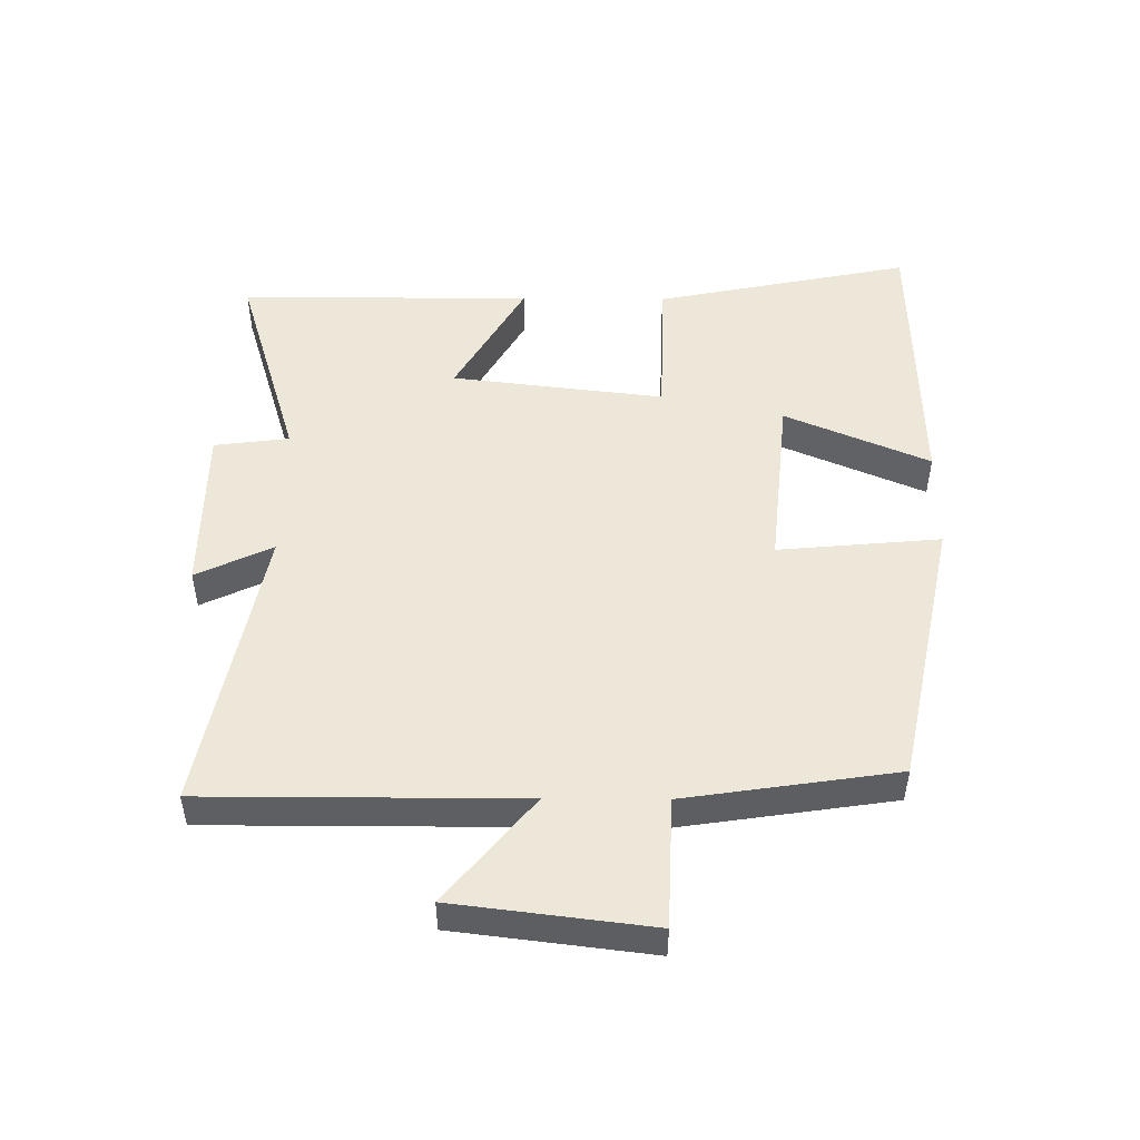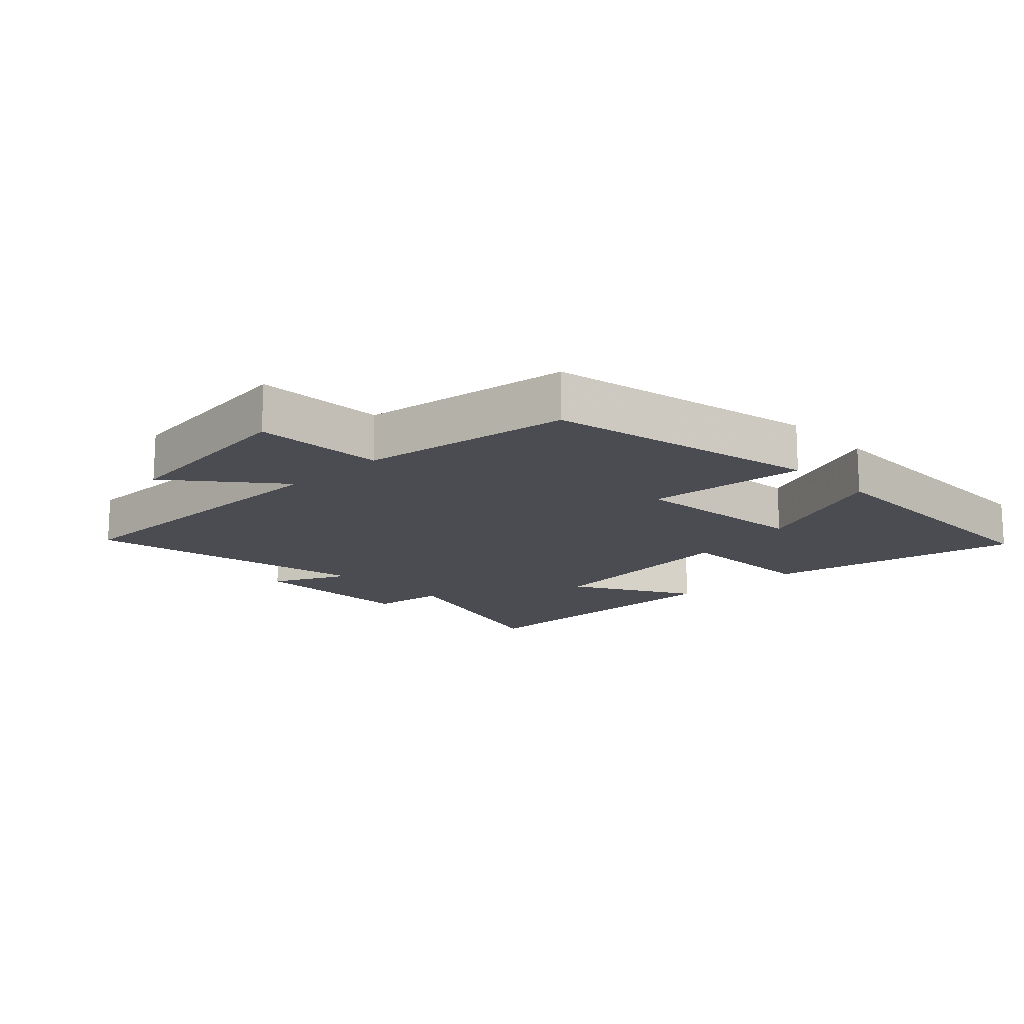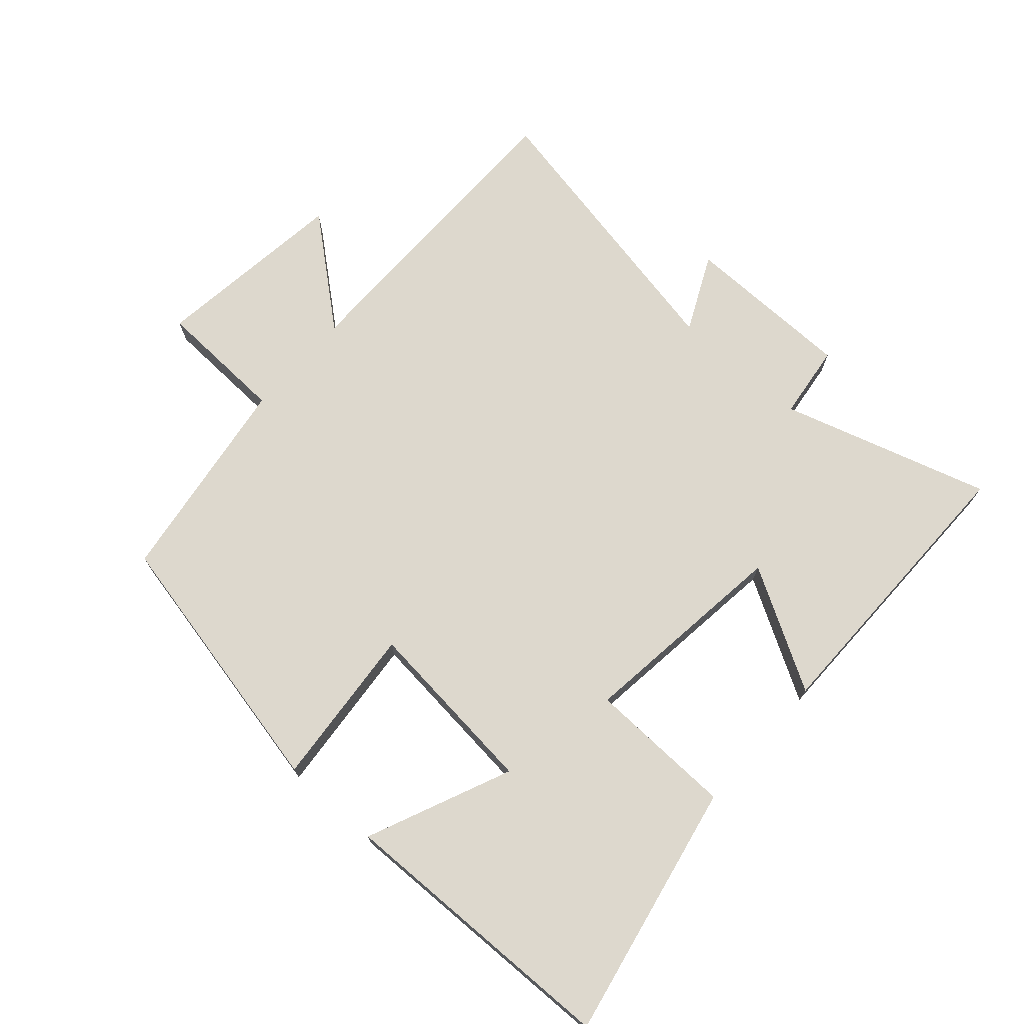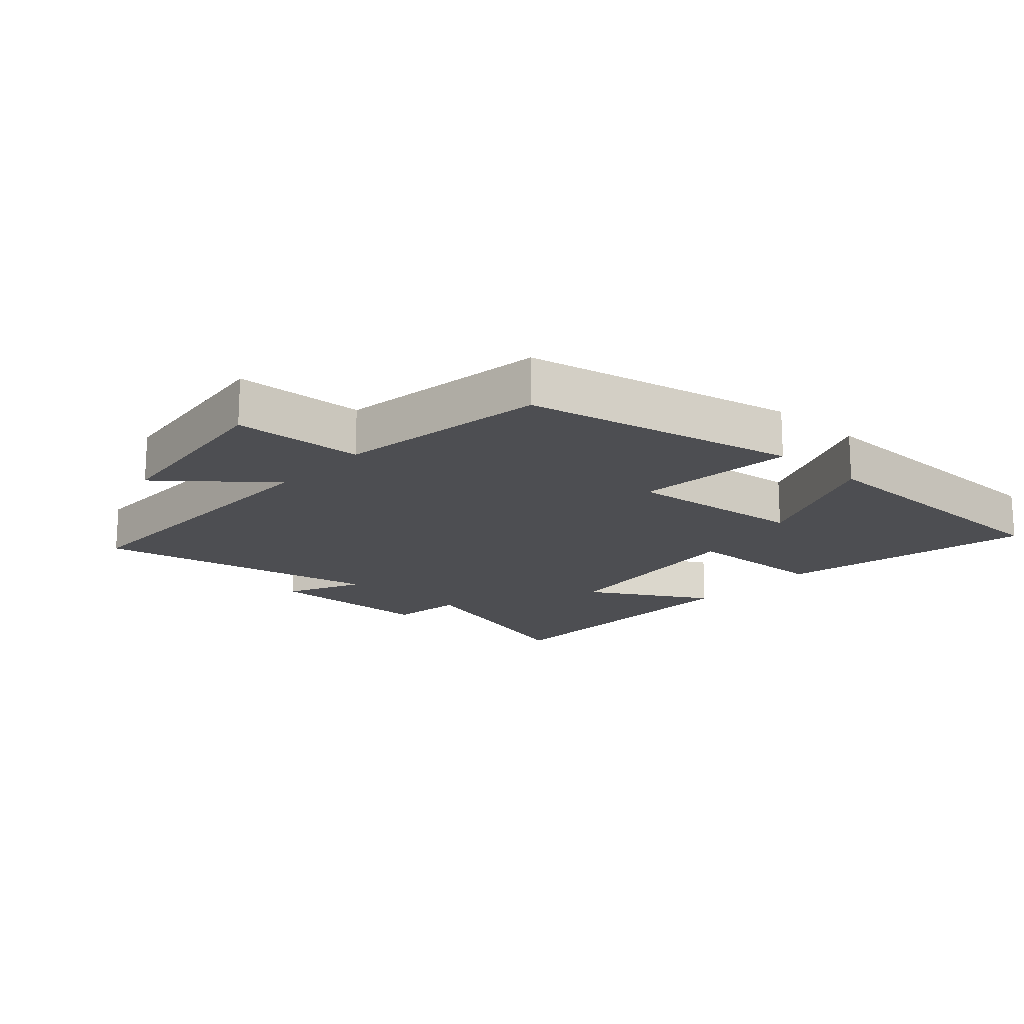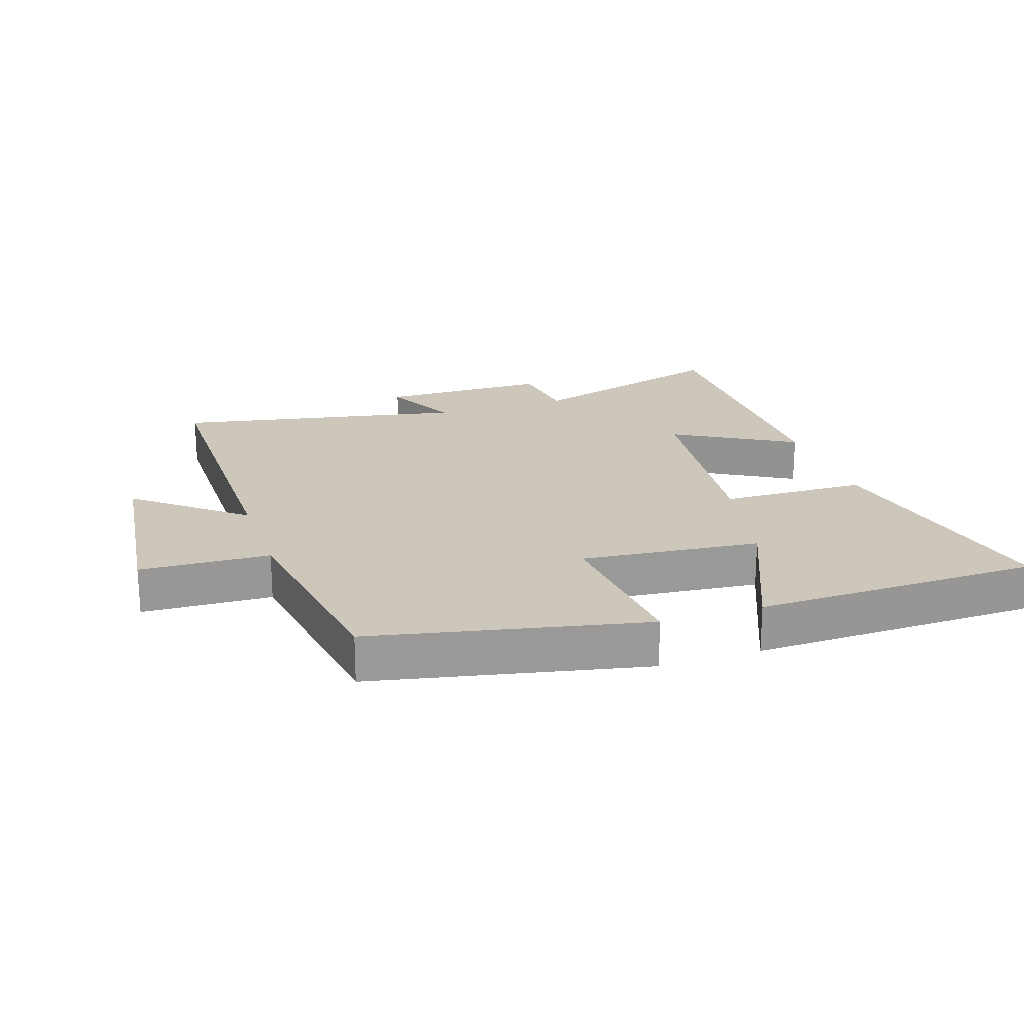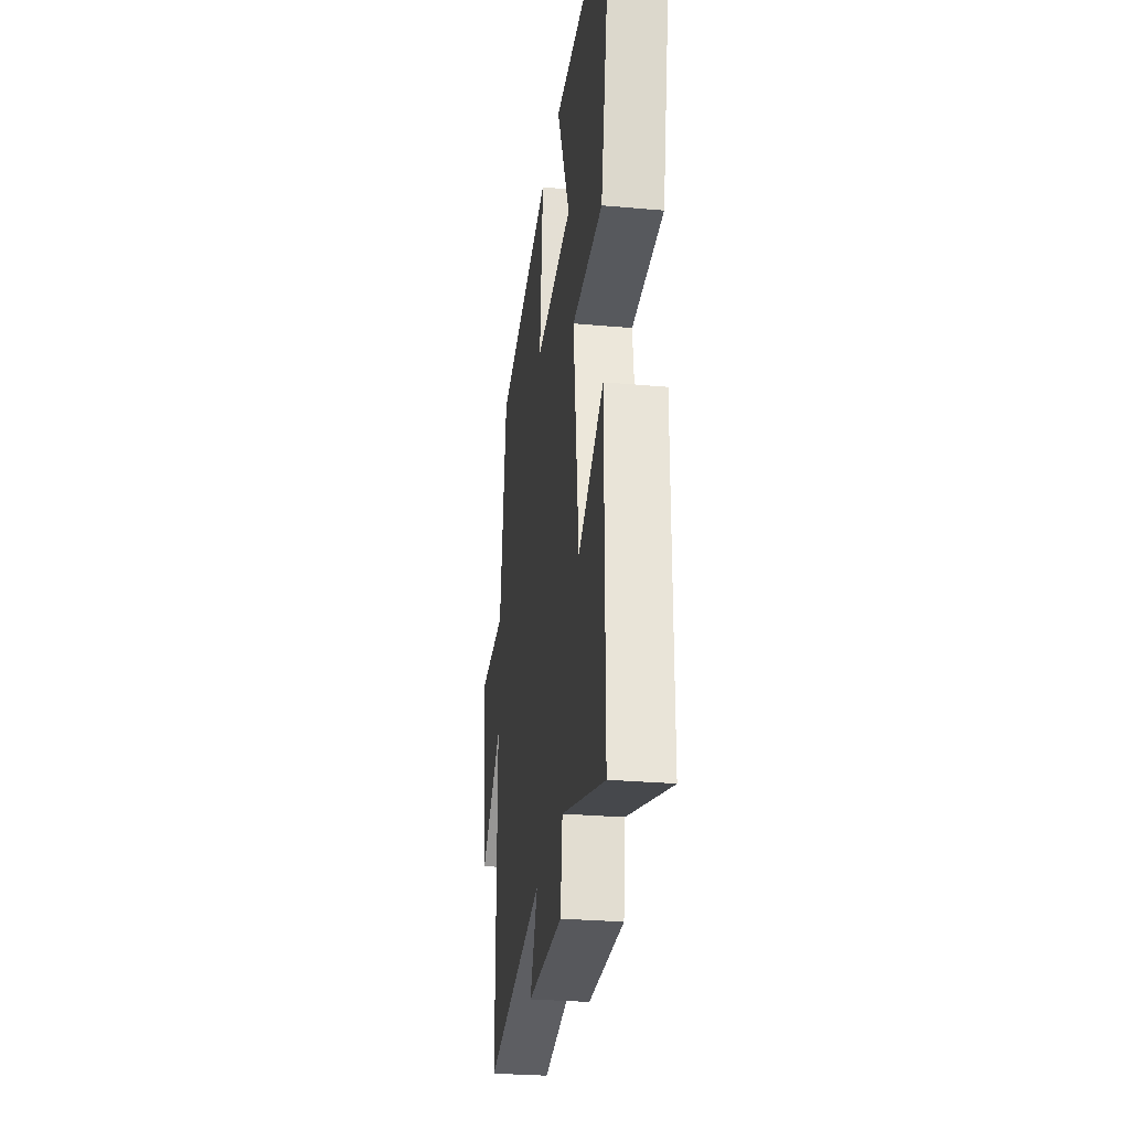
<metadata>
{"format":"obj","ext":"obj","renderer":"f3d","projection":"perspective","resolution":1024,"background":"white","views":[{"elev":49.6,"azim":-89.6,"up":"+Y"},{"elev":-15.3,"azim":-46.0,"up":"+Y"},{"elev":72.2,"azim":41.7,"up":"+Y"},{"elev":-17.2,"azim":-42.1,"up":"+Y"},{"elev":21.3,"azim":-18.5,"up":"+Y"},{"elev":-28.2,"azim":82.3,"up":"+Z"}]}
</metadata>
<code>
v -0.451 0.07 0.411
v -0.026 0.07 0.5
v -0.049 0.07 0.247
v 0.231 0.07 0.275
v 0.134 0.07 0.5
v 0.581 0.07 0.49
v 0.5 0.07 0.09
v 0.272 0.07 0.084
v 0.312 0.07 -0.248
v 0.5 0.07 -0.14
v 0.501 0.07 -0.599
v 0.176 0.07 -0.5
v 0.161 0.07 -0.617
v -0.105 0.07 -0.619
v -0.048 0.07 -0.5
v -0.5 0.07 -0.588
v -0.5 0.07 -0.096
v -0.665 0.07 -0.232
v -0.703 0.07 0.074
v -0.5 0.07 0.082
v -0.451 0 0.411
v -0.026 0 0.5
v -0.049 0 0.247
v 0.231 0 0.275
v 0.134 0 0.5
v 0.581 0 0.49
v 0.5 0 0.09
v 0.272 0 0.084
v 0.312 0 -0.248
v 0.5 0 -0.14
v 0.501 0 -0.599
v 0.176 0 -0.5
v 0.161 0 -0.617
v -0.105 0 -0.619
v -0.048 0 -0.5
v -0.5 0 -0.588
v -0.5 0 -0.096
v -0.665 0 -0.232
v -0.703 0 0.074
v -0.5 0 0.082
f 17 18 19 20
f 1 2 3
f 20 1 3
f 17 20 3
f 17 3 4
f 16 17 4
f 15 16 4
f 12 13 14 15
f 12 15 4
f 9 10 11 12
f 8 9 12 4
f 7 8 4
f 4 5 6 7
f 40 39 38 37
f 23 22 21
f 23 21 40
f 23 40 37
f 24 23 37
f 24 37 36
f 24 36 35
f 35 34 33 32
f 24 35 32
f 32 31 30 29
f 24 32 29 28
f 24 28 27
f 27 26 25 24
f 1 21 22 2
f 2 22 23 3
f 3 23 24 4
f 4 24 25 5
f 5 25 26 6
f 6 26 27 7
f 7 27 28 8
f 8 28 29 9
f 9 29 30 10
f 10 30 31 11
f 11 31 32 12
f 12 32 33 13
f 13 33 34 14
f 14 34 35 15
f 15 35 36 16
f 16 36 37 17
f 17 37 38 18
f 18 38 39 19
f 19 39 40 20
f 20 40 21 1

</code>
